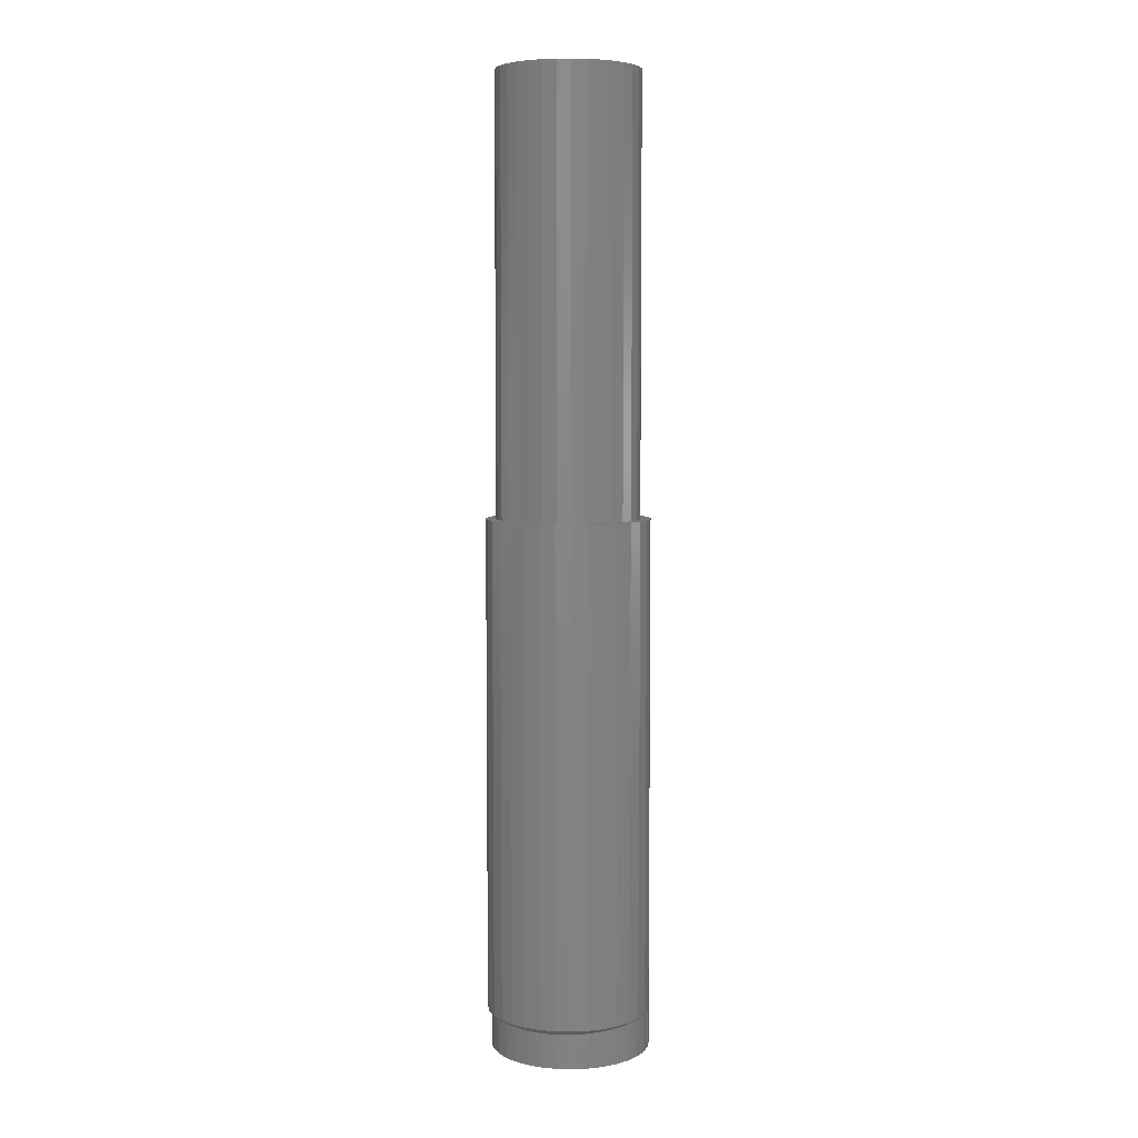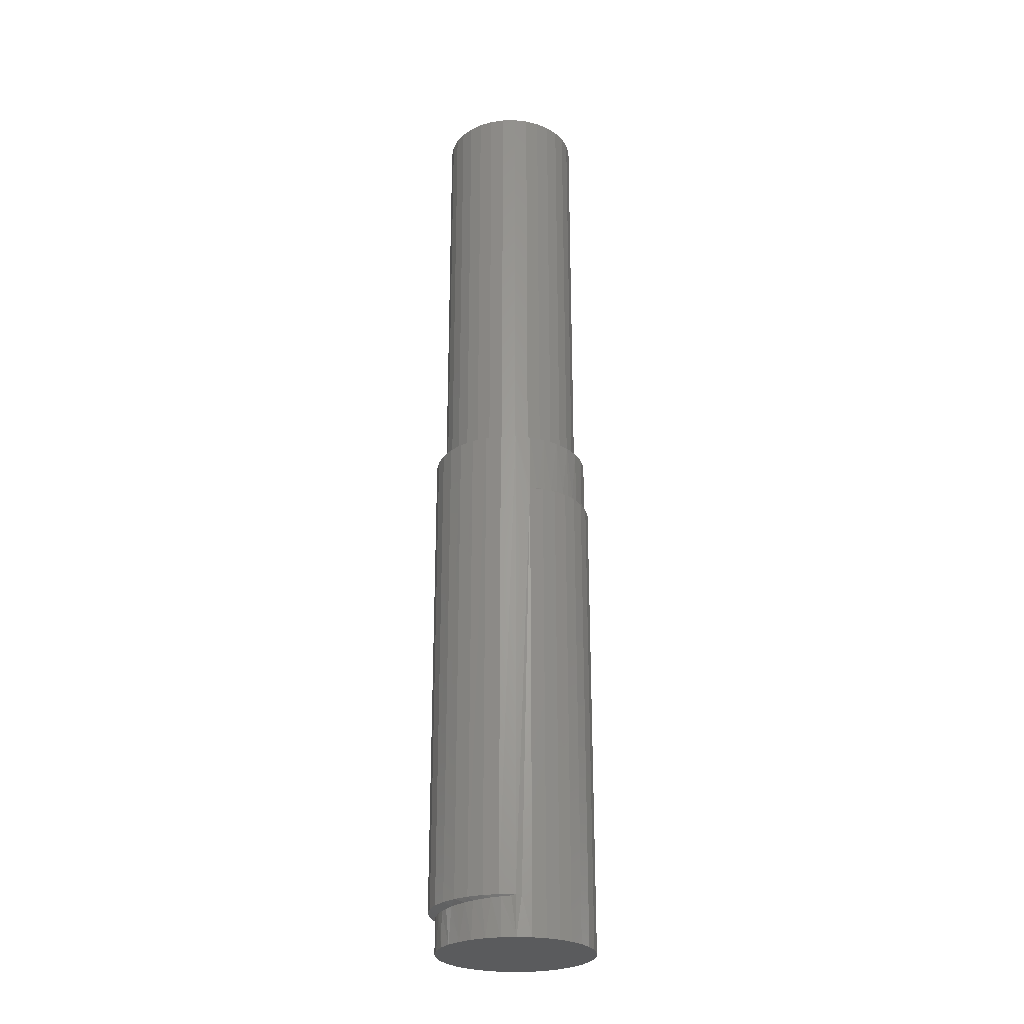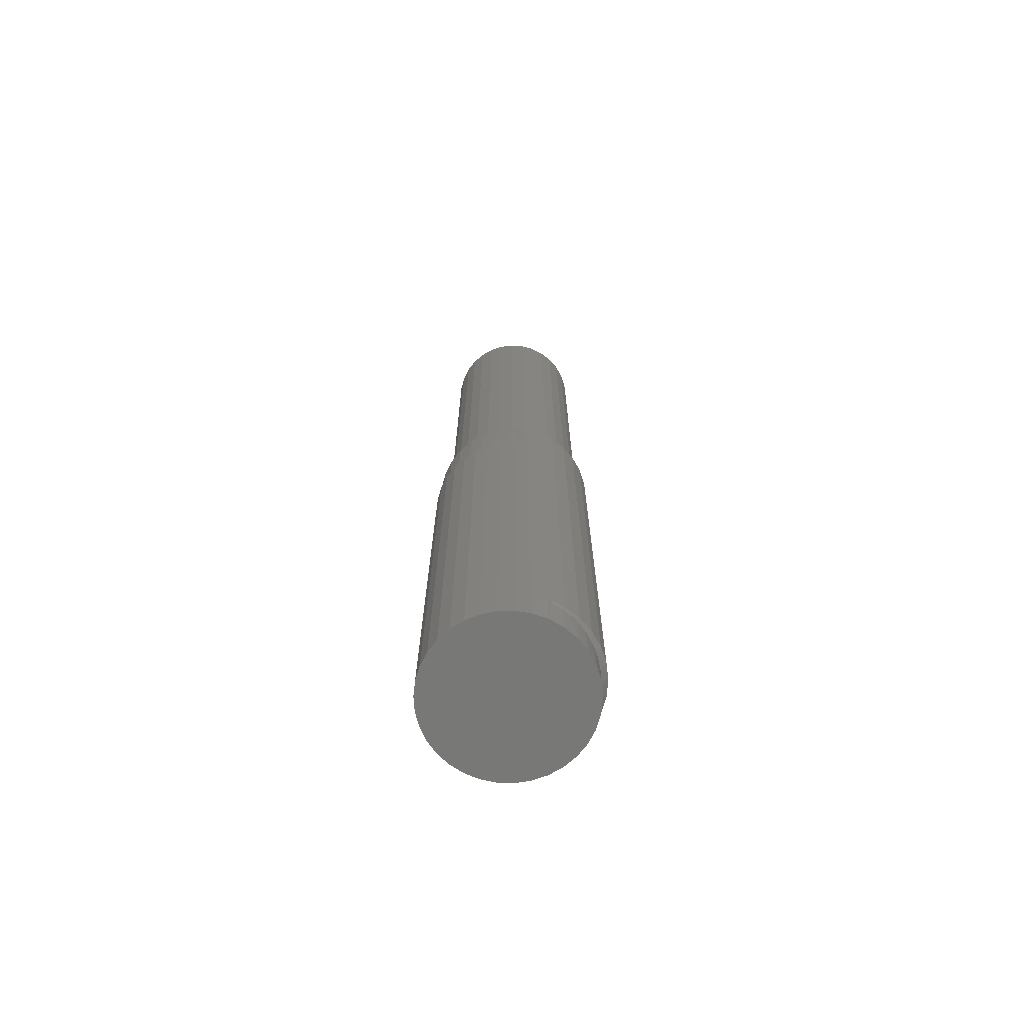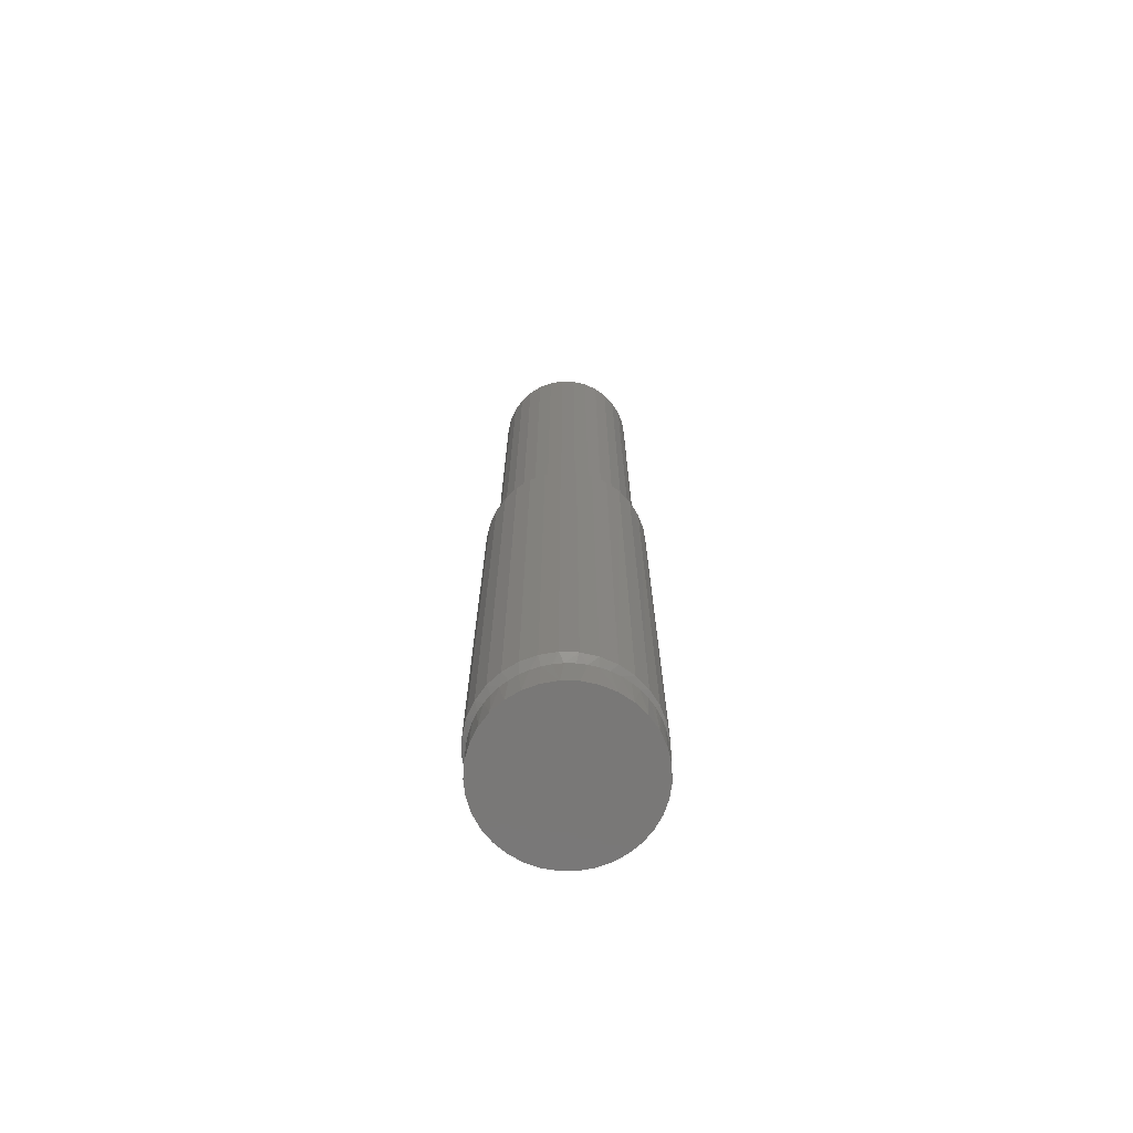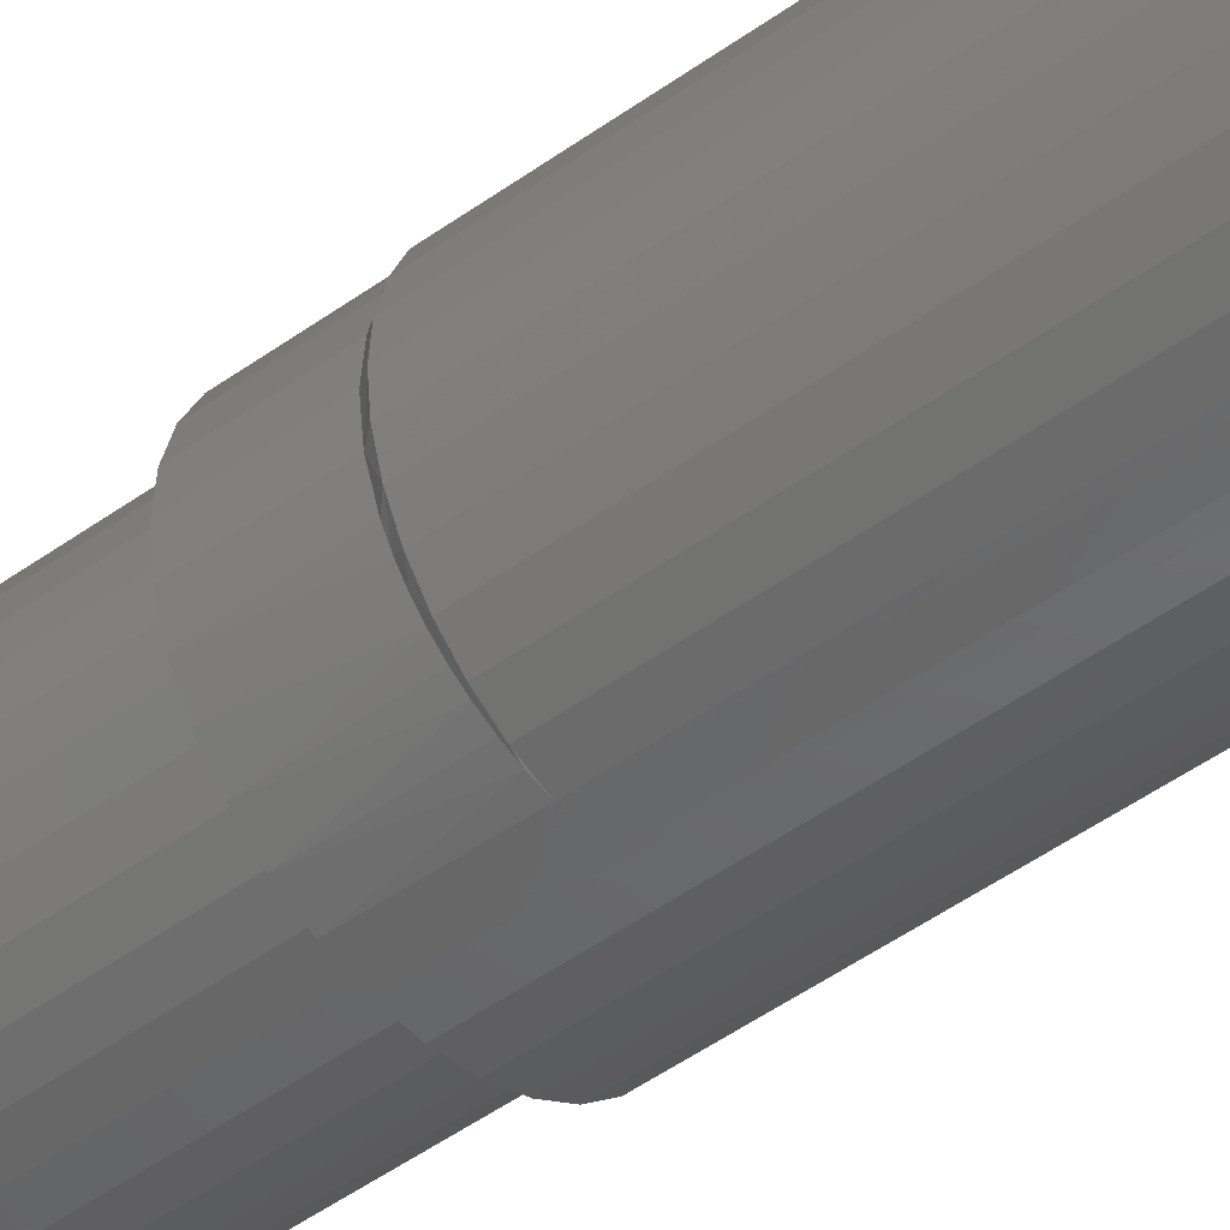
<metadata>
{"format":"stl","ext":"stl","renderer":"f3d","projection":"perspective","resolution":1024,"background":"white","views":[{"elev":5.9,"azim":-69.9,"up":"+Z"},{"elev":-26.3,"azim":7.2,"up":"+Z"},{"elev":-70.9,"azim":147.9,"up":"+Z"},{"elev":-71.1,"azim":-74.9,"up":"+Z"},{"elev":-43.5,"azim":131.3,"up":"+Y"}]}
</metadata>
<code>
# stl→obj: 216 verts, 426 faces
v 0.0005757 0.05526 0.4141
v 0.0006579 0.06316 0.4141
v -0.01166 0.06194 0.4141
v -0.02351 0.05835 0.4141
v -0.01021 0.0542 0.4141
v -0.03443 0.05251 0.4141
v -0.02057 0.05106 0.4141
v -0.03013 0.04595 0.4141
v -0.044 0.04466 0.4141
v -0.0385 0.03908 0.4141
v -0.05186 0.03509 0.4141
v -0.04537 0.0307 0.4141
v -0.05769 0.02417 0.4141
v -0.05048 0.02115 0.4141
v -0.06129 0.01232 0.4141
v -0.05363 0.01078 0.4141
v -0.05048 -0.02115 0.4141
v -0.05363 -0.01078 0.4141
v -0.06129 -0.01232 0.4141
v -0.05769 -0.02417 0.4141
v -0.04537 -0.0307 0.4141
v -0.05186 -0.03509 0.4141
v -0.0385 -0.03908 0.4141
v -0.044 -0.04466 0.4141
v -0.03013 -0.04595 0.4141
v -0.03443 -0.05251 0.4141
v -0.02057 -0.05106 0.4141
v -0.01021 -0.0542 0.4141
v -0.02351 -0.05835 0.4141
v 0.0005757 -0.05526 0.4141
v -0.01166 -0.06194 0.4141
v 0.0006579 -0.06316 0.4141
v 0.01298 0.06194 0.4141
v 0.02483 0.05835 0.4141
v 0.01136 0.0542 0.4141
v 0.03575 0.05251 0.4141
v 0.02172 0.05106 0.4141
v 0.03128 0.04595 0.4141
v 0.04532 0.04466 0.4141
v 0.03965 0.03908 0.4141
v 0.05317 0.03509 0.4141
v 0.04653 0.0307 0.4141
v 0.05901 0.02417 0.4141
v 0.05163 0.02115 0.4141
v 0.0626 0.01232 0.4141
v 0.05478 0.01078 0.4141
v 0.05584 0 0.4141
v 0.0626 -0.01232 0.4141
v 0.05478 -0.01078 0.4141
v 0.05163 -0.02115 0.4141
v 0.05901 -0.02417 0.4141
v 0.04653 -0.0307 0.4141
v 0.05317 -0.03509 0.4141
v 0.03965 -0.03908 0.4141
v 0.04532 -0.04466 0.4141
v 0.03128 -0.04595 0.4141
v 0.03575 -0.05251 0.4141
v 0.02172 -0.05106 0.4141
v 0.01136 -0.0542 0.4141
v 0.02483 -0.05835 0.4141
v 0.01298 -0.06194 0.4141
v 0.06382 0 0.4141
v -0.0625 7.734e-18 0.4141
v -0.05469 6.768e-18 0.4141
v 0.05584 0 0.75
v 0.05478 -0.01078 0.75
v 0.05163 -0.02115 0.75
v 0.04653 -0.0307 0.75
v 0.03965 -0.03908 0.75
v 0.03128 -0.04595 0.75
v 0.02172 -0.05106 0.75
v 0.01136 -0.0542 0.75
v 0.0005757 -0.05526 0.75
v -0.01021 -0.0542 0.75
v -0.02057 -0.05106 0.75
v -0.03013 -0.04595 0.75
v -0.0385 -0.03908 0.75
v -0.04537 -0.0307 0.75
v -0.05048 -0.02115 0.75
v -0.05363 -0.01078 0.75
v -0.05469 6.768e-18 0.75
v -0.05363 0.01078 0.75
v -0.05048 0.02115 0.75
v -0.04537 0.0307 0.75
v -0.0385 0.03908 0.75
v -0.03013 0.04595 0.75
v -0.02057 0.05106 0.75
v -0.01021 0.0542 0.75
v 0.0005757 0.05526 0.75
v 0.01136 0.0542 0.75
v 0.02172 0.05106 0.75
v 0.03128 0.04595 0.75
v 0.03965 0.03908 0.75
v 0.04653 0.0307 0.75
v 0.05163 0.02115 0.75
v 0.05478 0.01078 0.75
v 0.01693 -0.0605 0.03084
v 0.0244 -0.05852 0.3672
v 0.01257 -0.06202 0.03125
v 0.0244 -0.05852 0.03125
v 0.05647 -0.02956 0.3706
v 0.05331 -0.03489 0.3702
v 0.04961 -0.0399 0.3698
v 0.04542 -0.04455 0.3694
v 0.04077 -0.04878 0.3689
v 0.03569 -0.05255 0.3684
v 0.03021 -0.05582 0.3678
v 0.06382 0 0.3714
v 0.06263 -0.01219 0.3713
v 0.05909 -0.02396 0.3709
v 0.0002903 -0.06316 0.03125
v -0.01198 -0.06188 0.03125
v -0.02377 -0.05824 0.03125
v -0.03462 -0.05239 0.03125
v -0.04413 -0.04453 0.03125
v -0.05193 -0.03497 0.03125
v -0.05773 -0.02408 0.03125
v -0.0613 -0.01228 0.03125
v -0.0625 7.734e-18 0.03125
v 0.01693 0.0605 0.03084
v 0.0244 0.05852 0.3672
v 0.0244 0.05852 0.03125
v 0.01257 0.06202 0.03125
v 0.03021 0.05582 0.3678
v 0.03569 0.05255 0.3684
v 0.04077 0.04878 0.3689
v 0.04542 0.04455 0.3694
v 0.04961 0.0399 0.3698
v 0.05331 0.03489 0.3702
v 0.05647 0.02956 0.3706
v -0.0613 0.01228 0.03125
v -0.05773 0.02408 0.03125
v -0.05193 0.03497 0.03125
v -0.04413 0.04453 0.03125
v -0.03462 0.05239 0.03125
v -0.02377 0.05824 0.03125
v -0.01198 0.06188 0.03125
v 0.0002903 0.06316 0.03125
v 0.06263 0.01219 0.3713
v 0.05909 0.02396 0.3709
v -0.01011 0.05981 0
v 0.001405 0.06158 0
v 0.01305 0.06114 0
v -0.03114 0.05002 0
v -0.02109 0.05592 0
v 0.03449 0.05414 0
v 0.04363 0.04803 0
v -0.03991 0.04235 0
v 0.05154 0.04039 0
v -0.04707 0.03316 0
v 0.05798 0.03148 0
v -0.05238 0.02278 0
v 0.06272 0.02156 0
v 0.05798 -0.03148 0
v -0.04707 -0.03316 0
v -0.05238 -0.02278 0
v 0.05154 -0.04039 0
v -0.03991 -0.04235 0
v 0.04363 -0.04803 0
v -0.03114 -0.05002 0
v 0.03449 -0.05414 0
v -0.02109 -0.05592 0
v 0.0244 -0.05852 0
v 0.01305 -0.06114 0
v 0.001405 -0.06158 0
v -0.01011 -0.05981 0
v 0.0244 0.05852 0
v 0.06272 -0.02156 0
v -0.05564 -0.0116 0
v 0.06563 -0.01095 0
v -0.05674 3.494e-17 0
v 0.06661 0 0
v -0.05564 0.0116 0
v 0.06563 0.01095 0
v 0.009336 -0.06152 0.03043
v 0.001745 -0.0616 0.03001
v -0.005724 -0.06075 0.02959
v -0.01297 -0.05902 0.02918
v -0.01988 -0.05647 0.02879
v -0.02639 -0.05313 0.02842
v -0.0324 -0.04909 0.02807
v -0.03787 -0.04441 0.02776
v -0.04272 -0.03916 0.02747
v -0.04691 -0.03341 0.02723
v -0.0504 -0.02724 0.02702
v -0.05315 -0.02073 0.02686
v -0.05514 -0.01397 0.02674
v -0.05634 -0.007028 0.02667
v -0.05634 0.007028 0.02667
v -0.05514 0.01397 0.02674
v -0.05315 0.02073 0.02686
v -0.0504 0.02724 0.02702
v -0.04691 0.03341 0.02723
v -0.04272 0.03916 0.02747
v -0.03787 0.04441 0.02776
v -0.0324 0.04909 0.02807
v -0.02639 0.05313 0.02842
v -0.01988 0.05647 0.02879
v -0.01297 0.05902 0.02918
v -0.005724 0.06075 0.02959
v 0.009336 0.06152 0.03043
v -0.05674 4.184e-16 0.02664
v 0.06661 -1.511e-17 0.3672
v 0.06563 -0.01095 0.3672
v 0.06272 -0.02156 0.3672
v 0.05798 -0.03148 0.3672
v 0.05154 -0.04039 0.3672
v 0.04363 -0.04803 0.3672
v 0.03449 -0.05414 0.3672
v 0.001745 0.0616 0.03001
v 0.03449 0.05414 0.3672
v 0.06563 0.01095 0.3672
v 0.06272 0.02156 0.3672
v 0.05798 0.03148 0.3672
v 0.05154 0.04039 0.3672
v 0.04363 0.04803 0.3672
f 1 2 3
f 1 3 4
f 5 1 4
f 4 6 5
f 5 6 7
f 8 7 6
f 6 9 8
f 10 8 9
f 9 11 10
f 12 10 11
f 11 13 12
f 12 13 14
f 14 13 15
f 14 15 16
f 17 18 19
f 19 20 17
f 21 17 20
f 20 22 21
f 21 22 23
f 23 22 24
f 23 24 25
f 25 24 26
f 26 27 25
f 28 27 26
f 26 29 28
f 30 28 29
f 30 29 31
f 30 31 32
f 33 2 1
f 1 34 33
f 34 1 35
f 34 35 36
f 35 37 36
f 36 37 38
f 36 38 39
f 39 38 40
f 39 40 41
f 41 40 42
f 41 42 43
f 42 44 43
f 45 43 44
f 44 46 45
f 47 45 46
f 48 49 50
f 48 50 51
f 51 50 52
f 51 52 53
f 52 54 53
f 55 53 54
f 54 56 55
f 57 55 56
f 57 56 58
f 57 58 59
f 57 59 60
f 60 59 30
f 61 60 30
f 30 32 61
f 62 45 47
f 62 47 49
f 62 49 48
f 63 19 18
f 63 18 64
f 63 64 16
f 63 16 15
f 47 65 49
f 49 65 66
f 49 66 50
f 50 66 67
f 50 67 52
f 52 67 68
f 52 68 54
f 54 68 69
f 54 69 56
f 56 69 70
f 56 70 58
f 58 70 71
f 58 71 59
f 59 71 72
f 59 72 30
f 30 72 73
f 30 73 28
f 28 73 74
f 28 74 27
f 27 74 75
f 27 75 25
f 25 75 76
f 25 76 23
f 23 76 77
f 23 77 21
f 21 77 78
f 21 78 17
f 17 78 79
f 17 79 18
f 18 79 80
f 18 80 64
f 64 80 81
f 64 81 16
f 16 81 82
f 16 82 14
f 14 82 83
f 14 83 12
f 12 83 84
f 12 84 10
f 10 84 85
f 10 85 8
f 8 85 86
f 8 86 7
f 7 86 87
f 7 87 5
f 5 87 88
f 5 88 1
f 1 88 89
f 1 89 35
f 35 89 90
f 35 90 37
f 37 90 91
f 37 91 38
f 38 91 92
f 38 92 40
f 40 92 93
f 40 93 42
f 42 93 94
f 42 94 44
f 44 94 95
f 44 95 46
f 46 95 96
f 46 96 47
f 47 96 65
f 88 90 89
f 90 88 87
f 90 87 91
f 91 87 86
f 91 86 92
f 92 86 85
f 92 85 93
f 93 85 84
f 93 84 94
f 94 84 83
f 94 83 95
f 67 78 68
f 68 78 77
f 68 77 69
f 69 77 76
f 69 76 70
f 70 76 75
f 70 75 71
f 71 75 74
f 71 74 72
f 72 74 73
f 95 83 96
f 96 83 82
f 96 82 65
f 65 82 81
f 65 81 66
f 66 81 80
f 66 80 67
f 67 80 79
f 67 79 78
f 97 98 99
f 98 97 100
f 51 53 101
f 101 53 102
f 103 102 53
f 53 55 103
f 103 55 104
f 105 104 55
f 55 57 105
f 105 57 106
f 107 106 57
f 57 60 107
f 98 107 60
f 98 60 61
f 98 61 99
f 108 62 109
f 109 62 48
f 109 48 110
f 110 48 51
f 110 51 101
f 99 61 111
f 111 61 32
f 111 32 112
f 112 32 31
f 112 31 113
f 113 31 29
f 113 29 114
f 114 29 26
f 114 26 115
f 115 26 24
f 115 24 116
f 116 24 22
f 116 22 117
f 117 22 20
f 117 20 118
f 118 20 19
f 118 19 119
f 119 19 63
f 120 121 122
f 121 120 123
f 34 36 124
f 124 36 125
f 126 125 36
f 36 39 126
f 126 39 127
f 128 127 39
f 39 41 128
f 128 41 129
f 130 129 41
f 41 43 130
f 121 123 34
f 121 34 124
f 119 63 131
f 131 63 15
f 131 15 132
f 132 15 13
f 132 13 133
f 133 13 11
f 133 11 134
f 134 11 9
f 134 9 135
f 135 9 6
f 135 6 136
f 136 6 4
f 136 4 137
f 137 4 3
f 137 3 138
f 138 3 2
f 138 2 123
f 123 2 33
f 123 33 34
f 62 108 45
f 45 108 139
f 45 139 43
f 43 139 140
f 43 140 130
f 141 142 143
f 144 145 146
f 147 144 146
f 148 144 147
f 149 148 147
f 150 148 149
f 151 150 149
f 152 150 151
f 153 152 151
f 154 155 156
f 155 154 157
f 157 158 155
f 158 157 159
f 159 160 158
f 160 159 161
f 161 162 160
f 163 164 165
f 163 165 166
f 163 166 162
f 163 162 161
f 167 146 145
f 167 145 141
f 167 141 143
f 154 156 168
f 168 156 169
f 168 169 170
f 170 169 171
f 170 171 172
f 172 171 173
f 172 173 174
f 174 173 152
f 174 152 153
f 143 123 120
f 164 99 175
f 167 120 122
f 167 143 120
f 99 164 97
f 164 175 176
f 164 176 165
f 165 176 177
f 165 177 166
f 177 178 166
f 166 178 179
f 166 179 162
f 162 179 180
f 162 180 160
f 180 181 160
f 160 181 182
f 160 182 158
f 158 182 183
f 158 183 184
f 158 184 155
f 155 184 185
f 155 185 156
f 185 186 156
f 156 186 187
f 156 187 169
f 169 187 188
f 171 189 173
f 189 190 173
f 173 190 191
f 173 191 152
f 152 191 192
f 152 192 150
f 150 192 193
f 150 193 194
f 150 194 148
f 194 195 148
f 148 195 196
f 148 196 144
f 144 196 197
f 144 197 145
f 197 198 145
f 145 198 199
f 145 199 141
f 141 199 200
f 141 200 142
f 123 143 201
f 163 161 100
f 163 100 97
f 163 97 164
f 202 189 171
f 202 171 169
f 202 169 188
f 172 203 170
f 170 203 204
f 170 204 168
f 168 204 205
f 168 205 154
f 154 205 206
f 154 206 157
f 157 206 207
f 157 207 159
f 159 207 208
f 159 208 161
f 161 208 209
f 161 209 100
f 100 209 98
f 201 143 210
f 210 143 142
f 210 142 200
f 121 211 122
f 203 172 212
f 212 172 174
f 212 174 213
f 213 174 153
f 213 153 214
f 214 153 151
f 214 151 215
f 215 151 149
f 215 149 216
f 216 149 147
f 216 147 211
f 211 147 146
f 211 146 122
f 122 146 167
f 201 210 138
f 138 123 201
f 199 136 137
f 199 137 200
f 137 138 200
f 200 138 210
f 197 135 136
f 197 136 198
f 136 199 198
f 194 133 134
f 194 134 195
f 134 135 195
f 195 135 196
f 135 197 196
f 192 132 133
f 192 133 193
f 133 194 193
f 131 191 190
f 131 132 191
f 191 132 192
f 119 131 190
f 119 190 189
f 119 189 202
f 202 118 119
f 202 188 118
f 117 187 186
f 117 118 187
f 187 118 188
f 184 115 116
f 184 116 185
f 116 117 185
f 185 117 186
f 182 180 114
f 114 115 182
f 182 115 183
f 115 184 183
f 179 178 112
f 112 113 179
f 179 113 180
f 113 114 180
f 177 176 111
f 111 112 177
f 177 112 178
f 175 99 111
f 111 176 175
f 180 182 181
f 108 109 203
f 109 204 203
f 209 208 106
f 208 207 104
f 105 208 104
f 105 106 208
f 207 206 102
f 103 207 102
f 103 104 207
f 205 110 101
f 101 206 205
f 102 206 101
f 205 204 109
f 110 205 109
f 107 209 106
f 203 212 108
f 212 139 108
f 212 213 139
f 213 214 140
f 139 213 140
f 214 215 129
f 130 214 129
f 130 140 214
f 215 216 127
f 216 211 125
f 127 216 125
f 124 125 211
f 215 127 129
f 128 129 127
f 126 127 125

</code>
